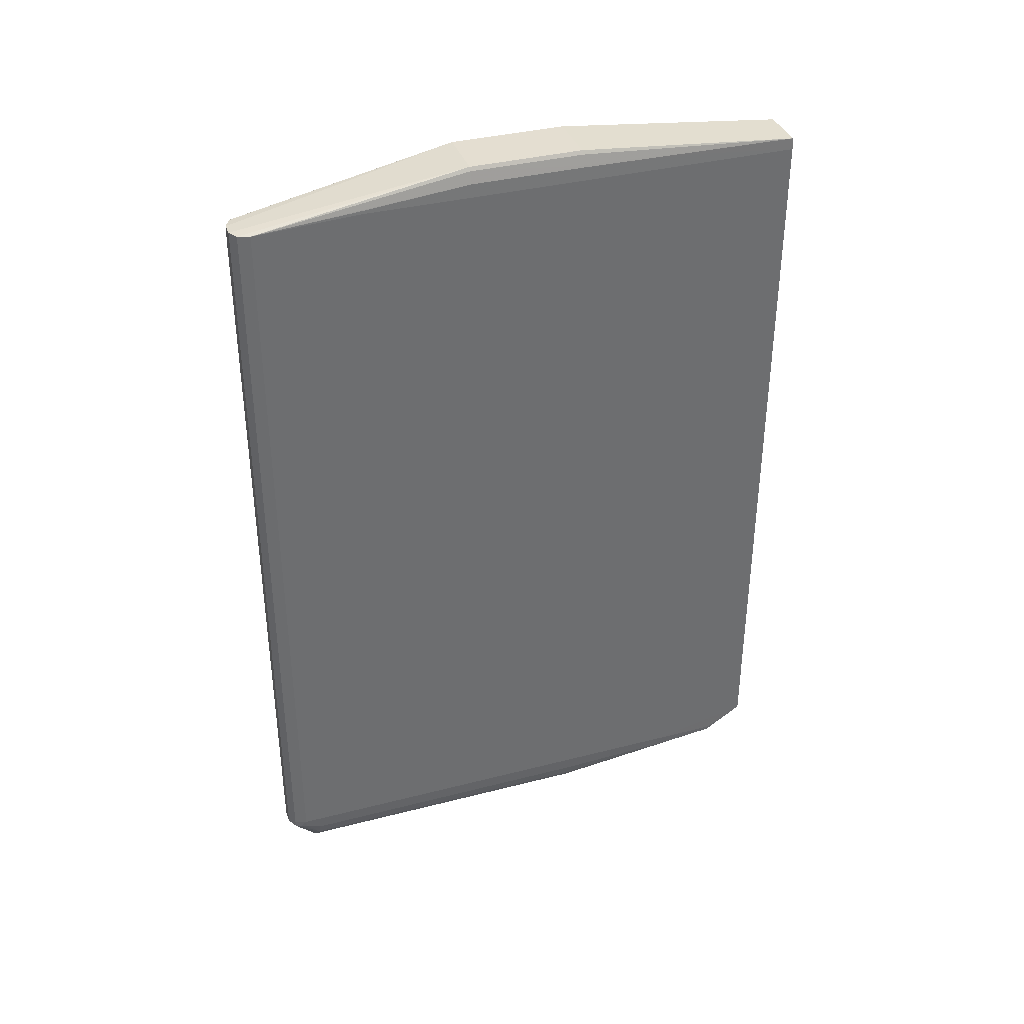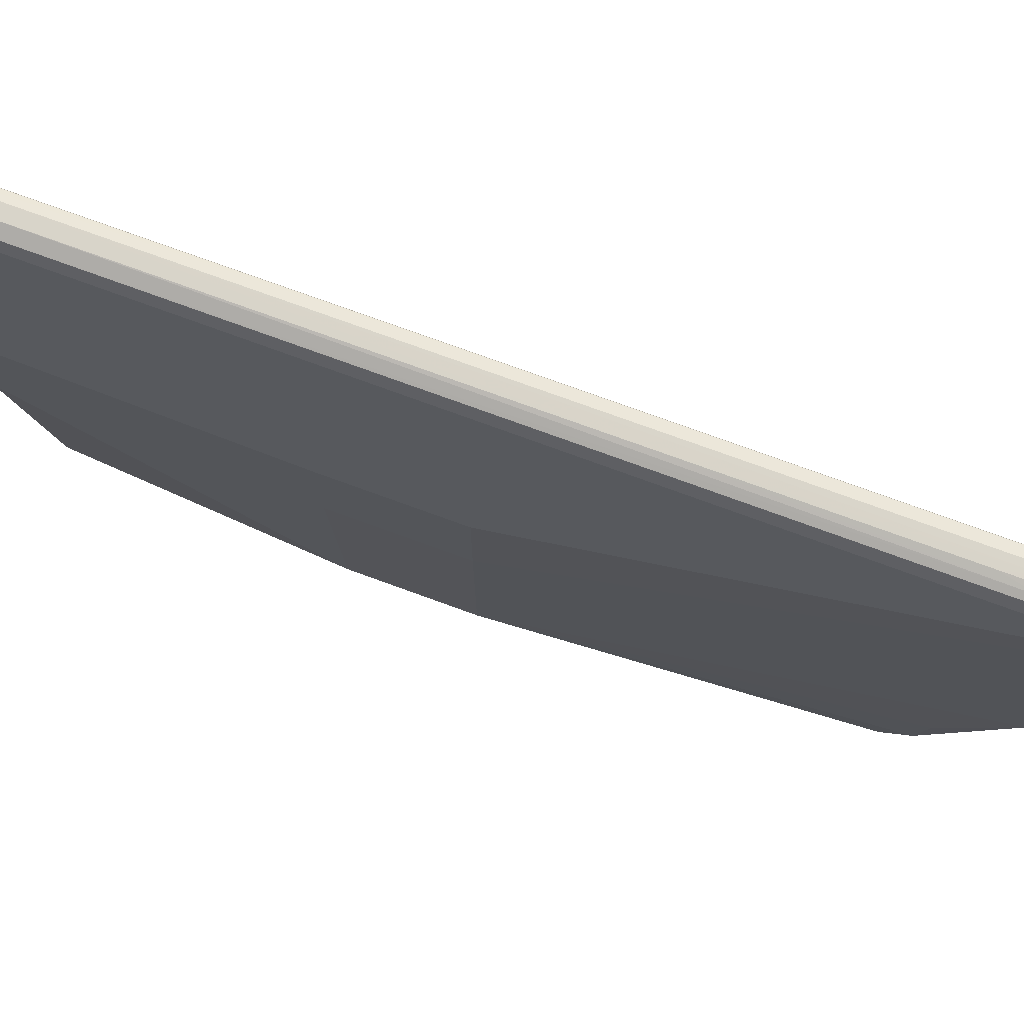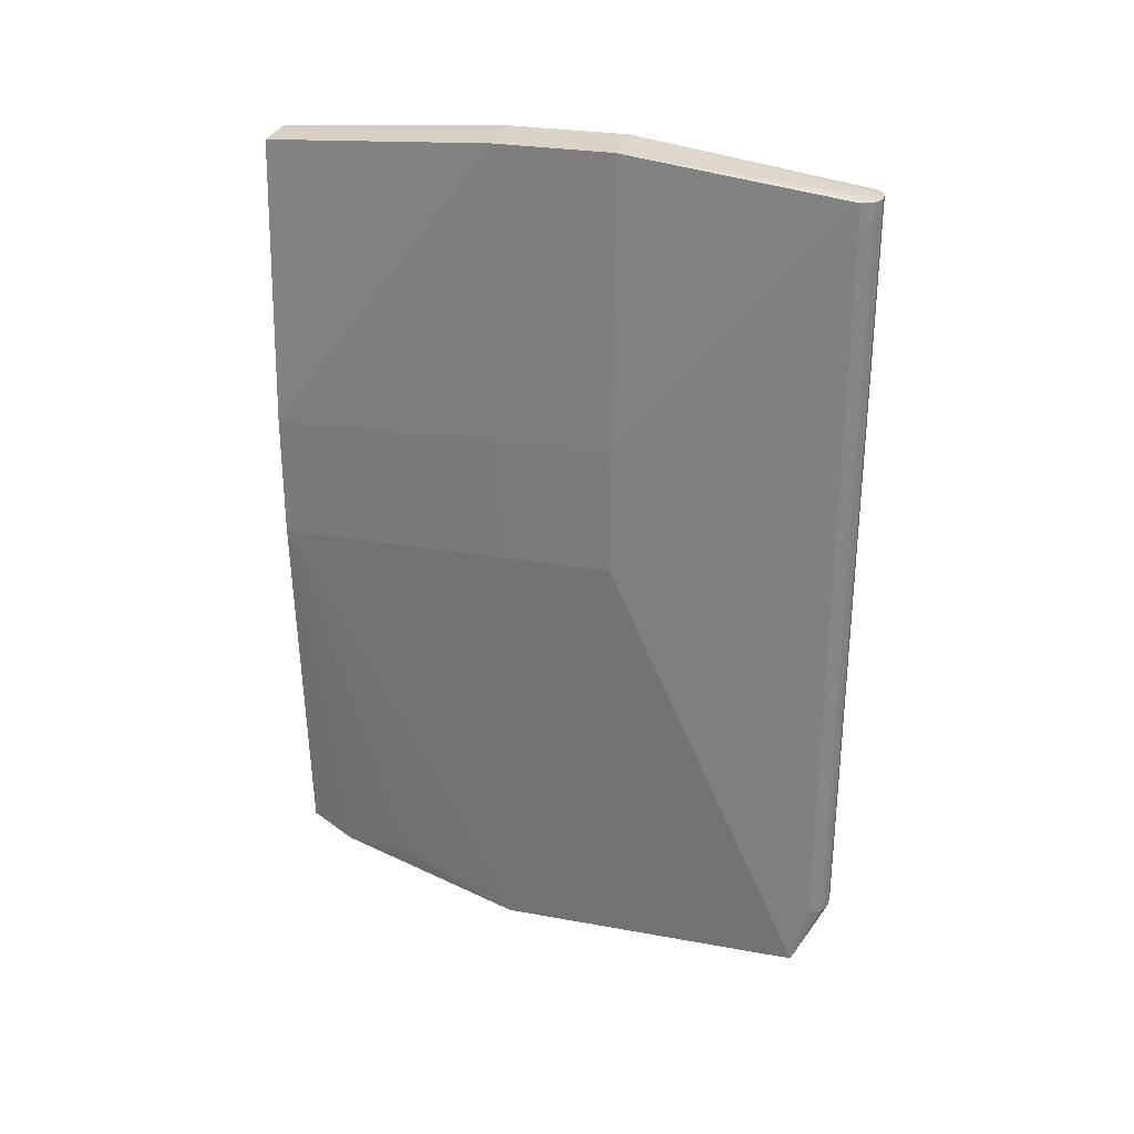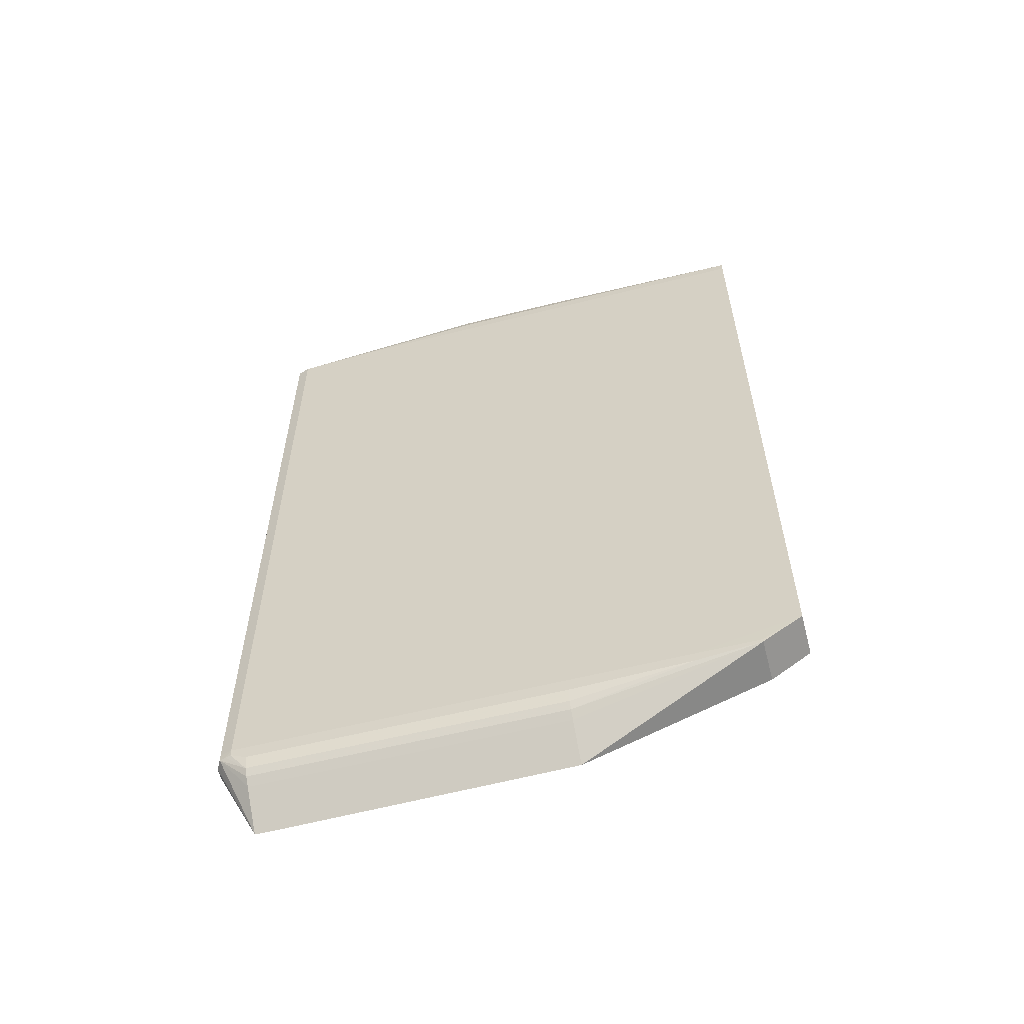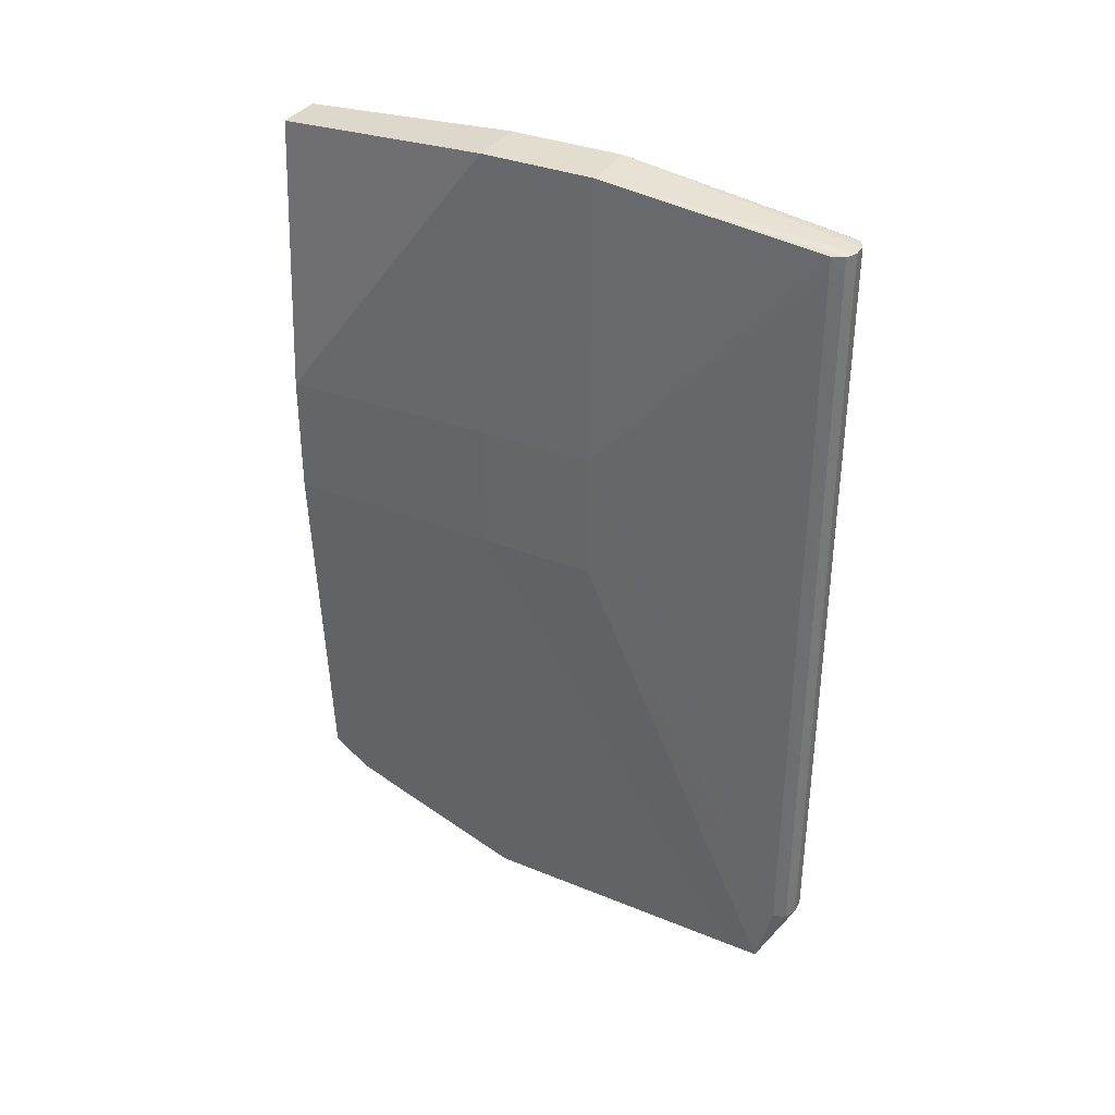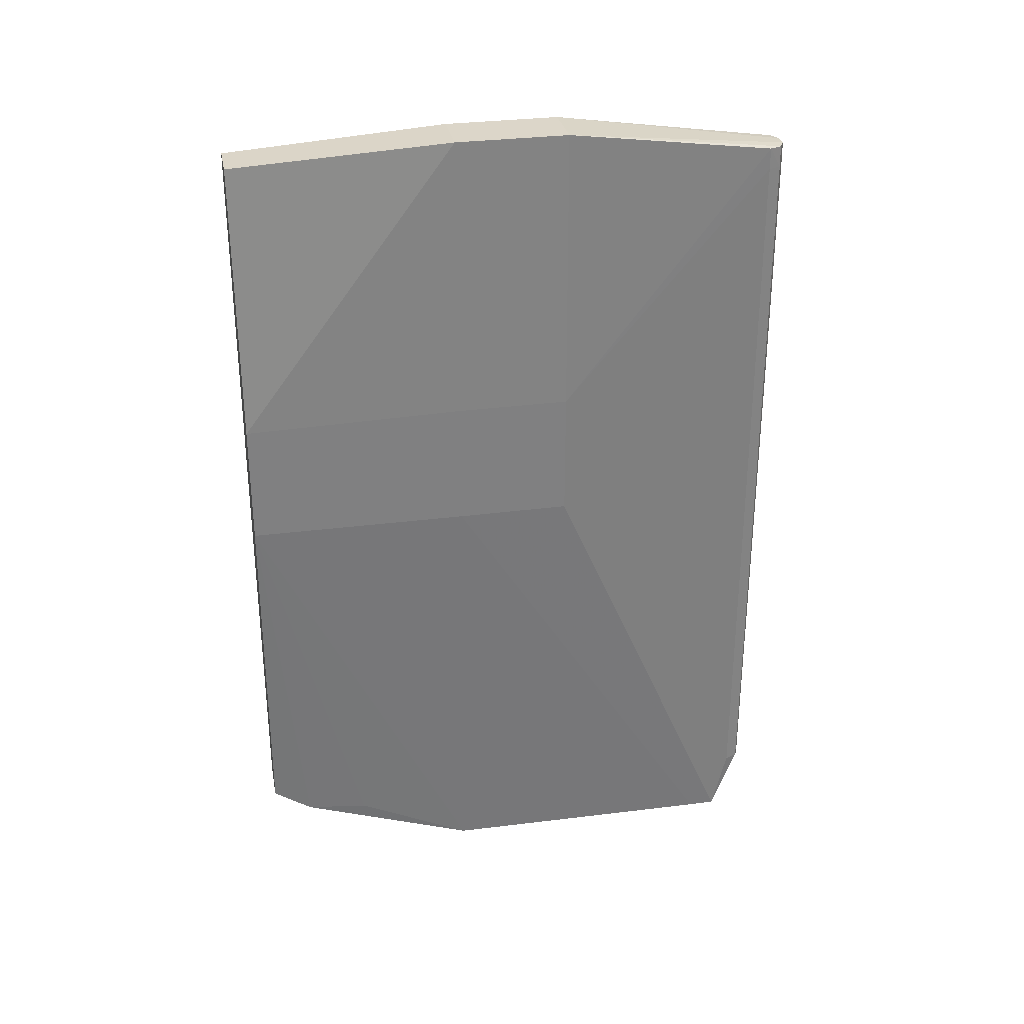
<metadata>
{"format":"obj","ext":"obj","renderer":"f3d","projection":"perspective","resolution":1024,"background":"white","views":[{"elev":36.5,"azim":71.5,"up":"+Y"},{"elev":76.0,"azim":-70.0,"up":"+Z"},{"elev":28.8,"azim":-75.7,"up":"+Y"},{"elev":-57.6,"azim":104.8,"up":"+Y"},{"elev":34.9,"azim":-62.2,"up":"+Y"},{"elev":30.2,"azim":-101.1,"up":"+Y"}]}
</metadata>
<code>
v 0.0295 -0.005985 -0.001848
v 0.02915 -0.02031 -0.001977
v 0.0295 -0.01858 -0.001848
v 0.02987 -0.02031 -0.001853
v 0.0302 0.01962 -0.001862
v 0.0295 0.01851 -0.00185
v 0.02885 -0.02031 -0.002128
v 0.0285 -0.02363 -0.00361
v 0.0295 -0.02031 -0.001853
v 0.02891 0.01851 -0.002143
v 0.0302 -0.02031 -0.00187
v 0.0302 -0.01998 -0.001862
v 0.03052 0.01962 -0.002034
v 0.03058 0.0214 -0.01383
v 0.0295 0.01962 -0.001862
v 0.03074 -0.005985 -0.002154
v 0.02867 -0.02031 -0.00257
v 0.0285 -0.02363 -0.004993
v 0.03012 -0.02201 -0.00361
v 0.03073 -0.02031 -0.00216
v 0.03048 -0.02031 -0.002022
v 0.02859 -0.02031 -0.002779
v 0.02742 -3.078e-05 -0.01383
v 0.02892 0.01962 -0.002154
v 0.02867 0.01962 -0.002776
v 0.02866 0.01851 -0.002776
v 0.03074 -0.01998 -0.002154
v 0.03074 0.01962 -0.002157
v 0.03071 0.02121 -0.01383
v 0.03058 0.0214 -0.01968
v 0.02765 0.0214 -0.01383
v 0.03093 0.01962 -0.002776
v 0.02861 -0.02351 -0.01968
v 0.03012 -0.02201 -0.004993
v 0.02742 -3.078e-05 -0.01968
v 0.03019 -0.02193 -0.00361
v 0.03047 -0.02163 -0.00361
v 0.0307 -0.02129 -0.00361
v 0.03083 -0.02031 -0.002489
v 0.02742 0.006527 -0.01383
v 0.03093 -0.01998 -0.002779
v 0.03093 0.005915 -0.002776
v 0.0309 0.0206 -0.01383
v 0.03087 0.0207 -0.01968
v 0.03071 0.02121 -0.01968
v 0.0309 0.02049 -0.03111
v 0.02765 0.0214 -0.01968
v 0.03093 0.0199 -0.01383
v 0.03093 0.01991 -0.008317
v 0.03092 0.02008 -0.008317
v 0.03093 -0.005985 -0.002779
v 0.03092 -0.02015 -0.02909
v 0.03012 -0.022 -0.01968
v 0.02751 -3.078e-05 -0.03111
v 0.02854 -0.02048 -0.02582
v 0.02861 -0.02015 -0.02909
v 0.03047 -0.02163 -0.01968
v 0.02742 0.006527 -0.01968
v 0.03047 -0.02163 -0.004993
v 0.0307 -0.02129 -0.004993
v 0.0309 -0.02068 -0.00361
v 0.03092 -0.02031 -0.002779
v 0.03093 -0.01998 -0.01384
v 0.0309 0.0206 -0.01968
v 0.02847 0.02049 -0.03111
v 0.03091 0.02042 -0.02582
v 0.03093 0.0199 -0.03111
v 0.03093 -3.078e-05 -0.03112
v 0.02751 0.006245 -0.03111
v 0.03093 0.01991 -0.01383
v 0.03093 -0.01881 -0.03112
v 0.03093 -0.01997 -0.02909
v 0.03093 -0.01998 -0.02582
v 0.03091 -0.02048 -0.02582
v 0.02865 -0.005967 -0.03112
v 0.02866 -0.01881 -0.03112
v 0.0307 -0.02128 -0.01968
v 0.03074 -0.02119 -0.01968
v 0.0309 -0.02068 -0.004993
v 0.0309 -0.02068 -0.01968
v 0.02865 -3.078e-05 -0.03112
f 1 2 3
f 1 3 4
f 1 4 5
f 1 5 6
f 1 6 2
f 2 7 8
f 2 8 9
f 2 9 3
f 2 6 10
f 2 10 7
f 3 9 4
f 4 9 8
f 4 8 11
f 4 11 12
f 4 12 5
f 5 13 14
f 5 14 31
f 5 31 15
f 5 15 6
f 5 12 27
f 5 27 16
f 5 16 13
f 6 15 10
f 7 17 8
f 7 10 17
f 8 18 34
f 8 34 19
f 8 19 20
f 8 20 21
f 8 21 11
f 8 17 22
f 8 22 23
f 8 23 35
f 8 35 18
f 10 15 24
f 10 24 25
f 10 25 26
f 10 26 22
f 10 22 17
f 11 21 12
f 12 21 27
f 13 28 14
f 13 16 28
f 14 29 45
f 14 45 30
f 14 30 47
f 14 47 31
f 14 28 32
f 14 32 29
f 15 31 24
f 16 27 42
f 16 42 32
f 16 32 28
f 18 33 34
f 18 35 33
f 19 36 20
f 19 34 36
f 20 36 37
f 20 37 38
f 20 38 39
f 20 39 27
f 20 27 21
f 22 26 40
f 22 40 23
f 23 40 58
f 23 58 35
f 24 31 25
f 25 31 40
f 25 40 26
f 27 41 42
f 27 39 41
f 29 43 44
f 29 44 45
f 29 32 43
f 30 45 46
f 30 46 65
f 30 65 47
f 31 47 58
f 31 58 40
f 32 48 49
f 32 49 50
f 32 50 43
f 32 42 41
f 32 41 51
f 32 51 48
f 33 52 53
f 33 53 34
f 33 35 54
f 33 54 55
f 33 55 56
f 33 56 52
f 34 53 57
f 34 57 36
f 35 58 69
f 35 69 54
f 36 57 59
f 36 59 37
f 37 59 60
f 37 60 38
f 38 60 79
f 38 79 61
f 38 61 62
f 38 62 39
f 39 62 41
f 41 63 73
f 41 73 71
f 41 71 68
f 41 68 67
f 41 67 48
f 41 48 51
f 41 62 61
f 41 61 79
f 41 79 63
f 43 50 49
f 43 49 70
f 43 70 64
f 43 64 44
f 44 64 46
f 44 46 45
f 46 64 66
f 46 66 67
f 46 67 68
f 46 68 81
f 46 81 65
f 47 65 69
f 47 69 58
f 48 67 70
f 48 70 49
f 52 71 72
f 52 72 73
f 52 73 74
f 52 74 57
f 52 57 53
f 52 56 76
f 52 76 71
f 54 75 76
f 54 76 56
f 54 56 55
f 54 69 81
f 54 81 75
f 57 77 60
f 57 60 59
f 57 74 77
f 60 77 78
f 60 78 79
f 63 79 80
f 63 80 73
f 64 70 67
f 64 67 66
f 65 81 69
f 68 71 76
f 68 76 75
f 68 75 81
f 71 73 72
f 73 80 74
f 74 80 78
f 74 78 77
f 78 80 79

</code>
